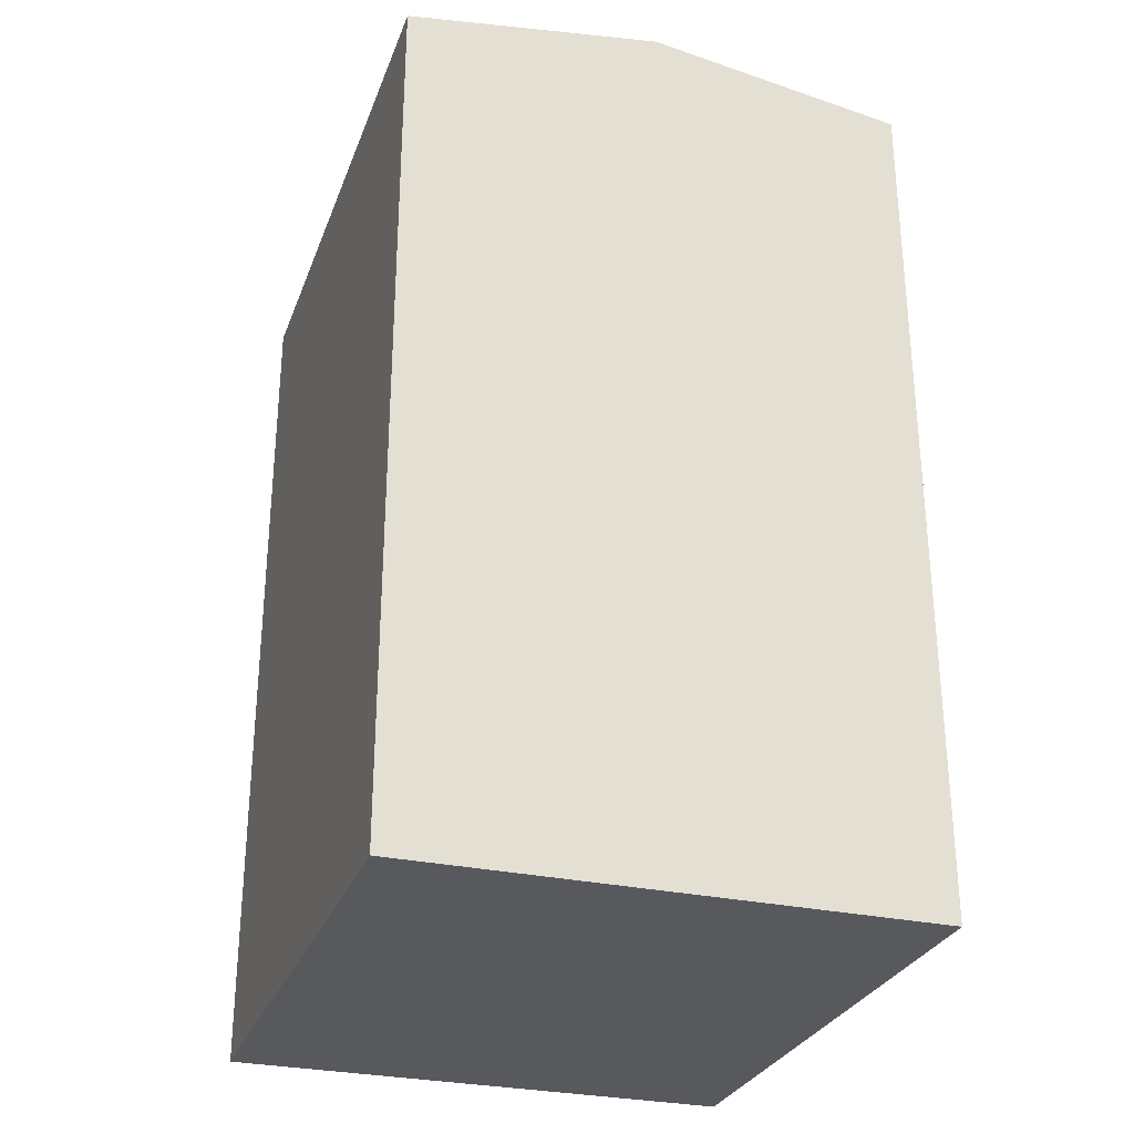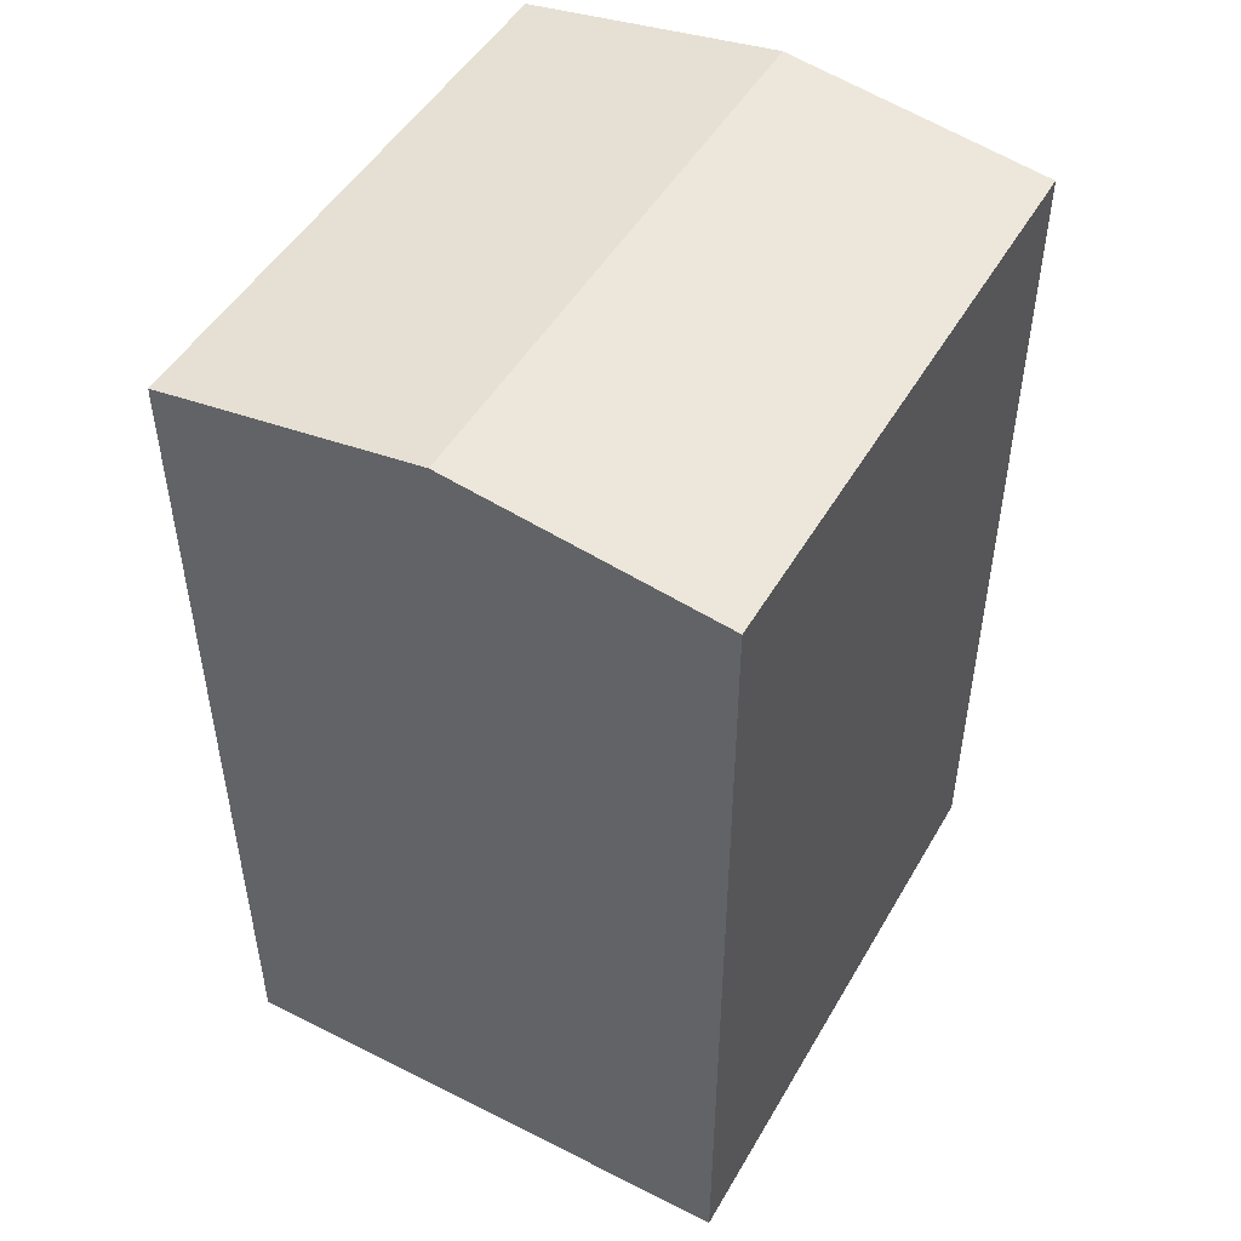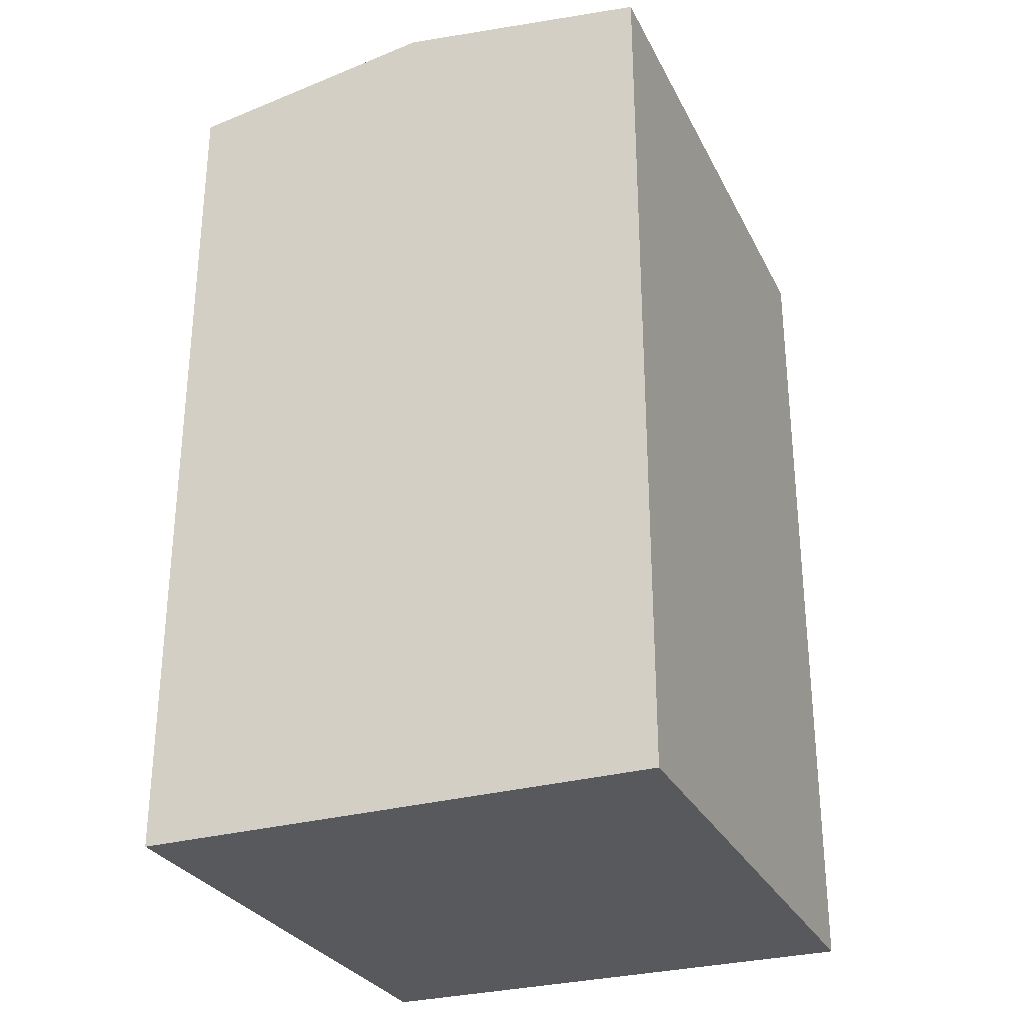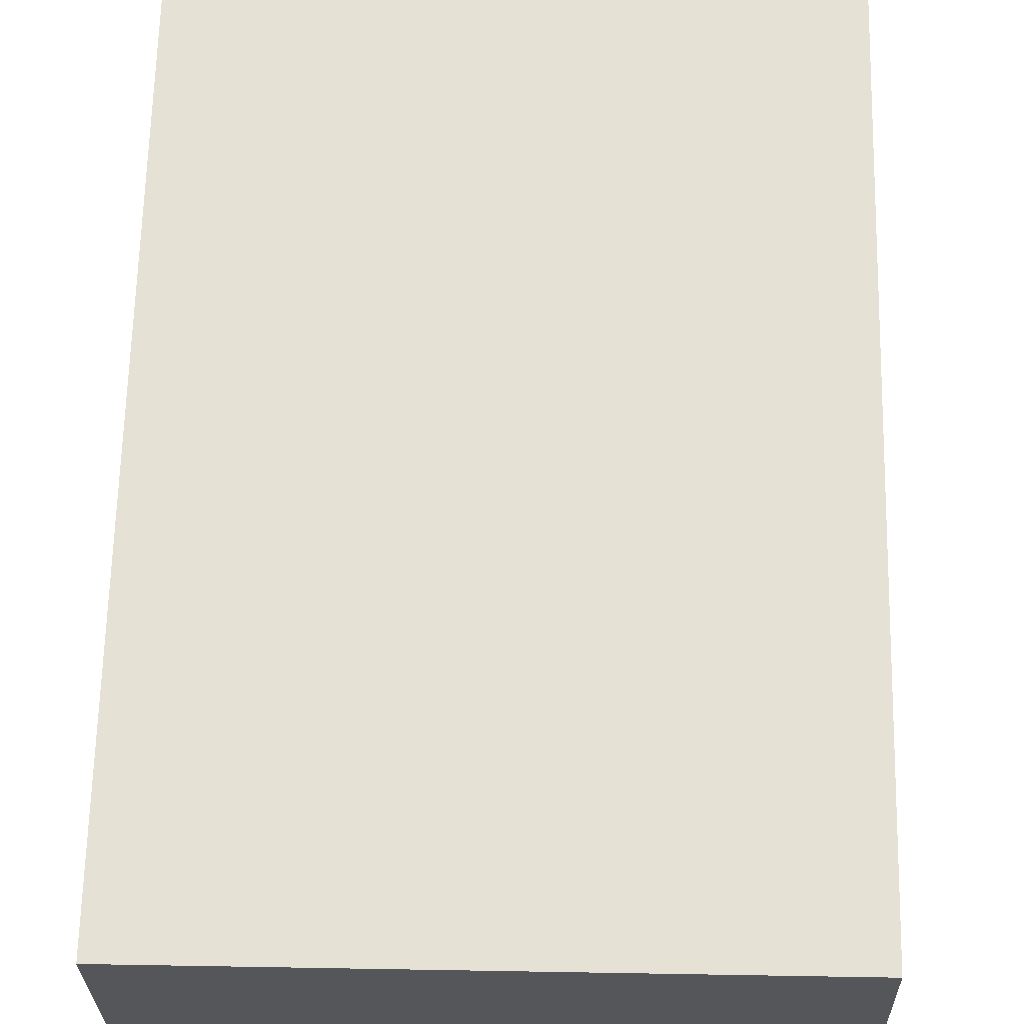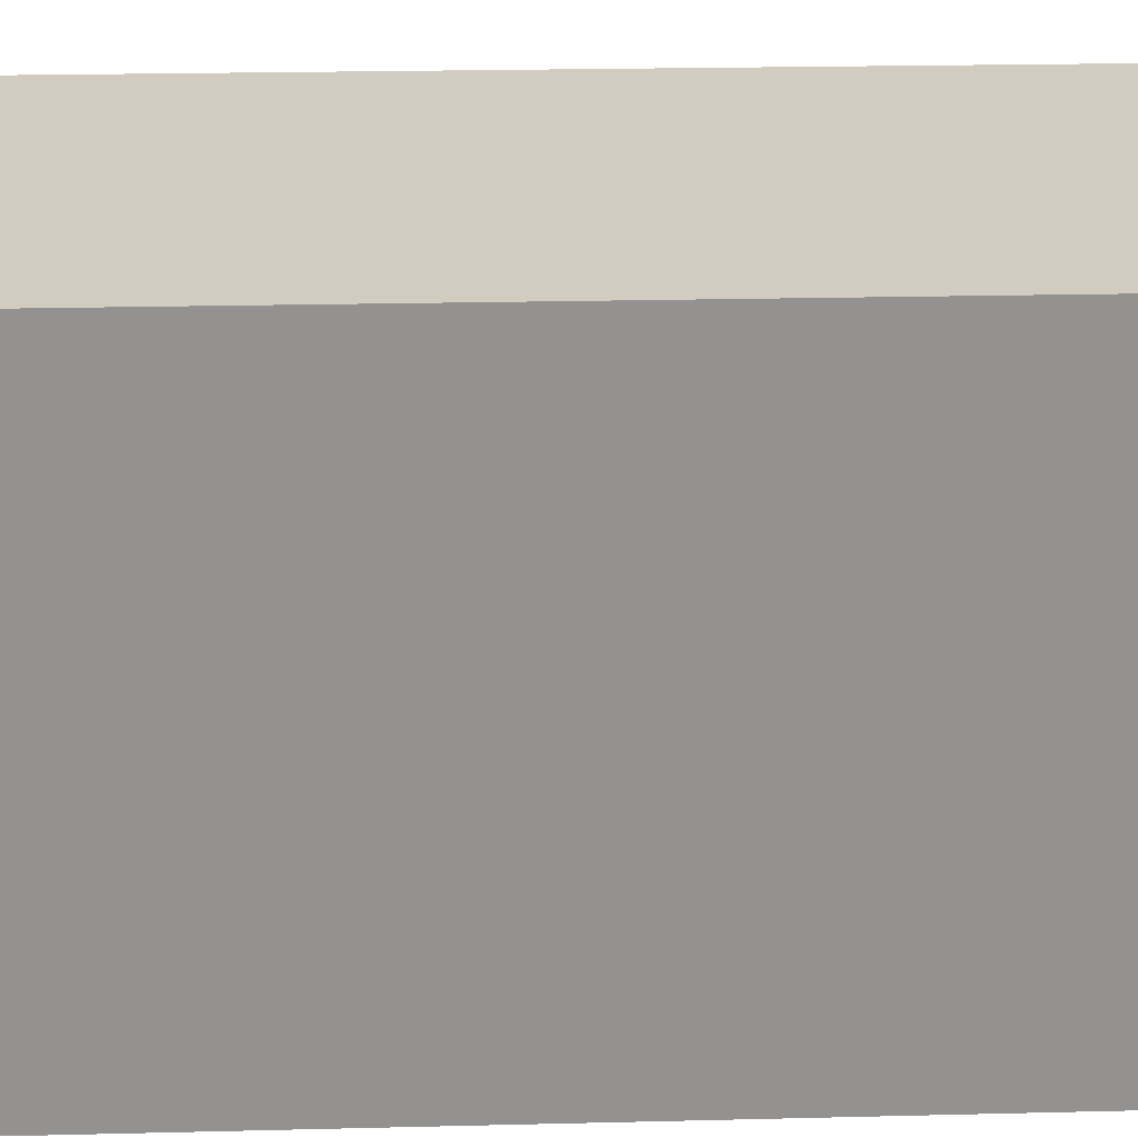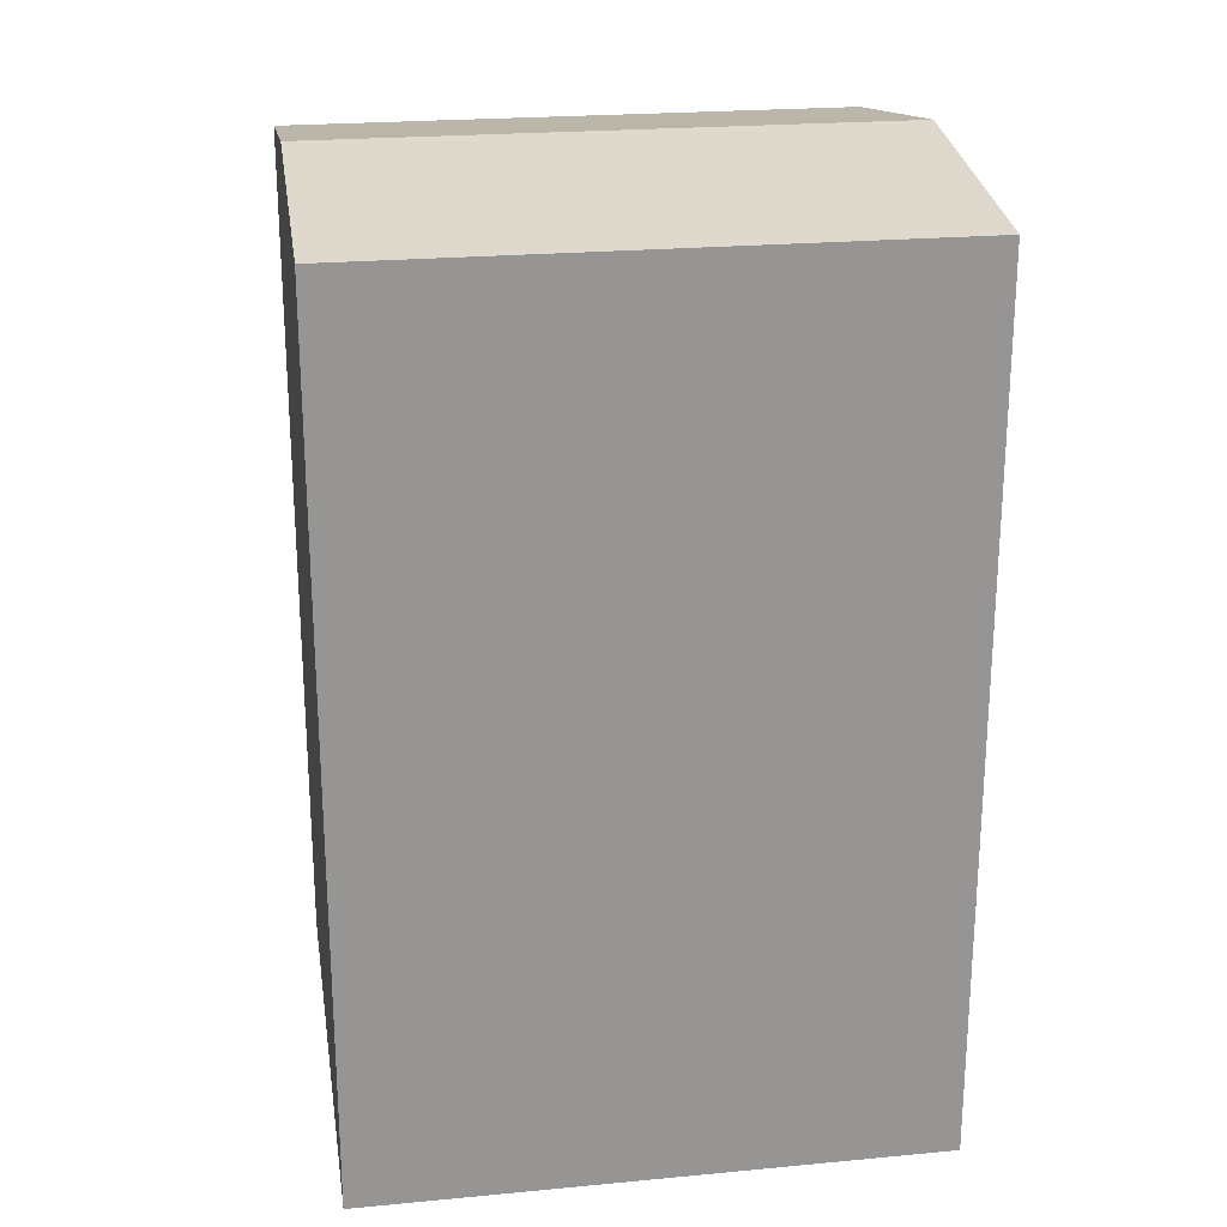
<metadata>
{"format":"obj","ext":"obj","renderer":"f3d","projection":"perspective","resolution":1024,"background":"white","views":[{"elev":-29.1,"azim":-19.2,"up":"+Y"},{"elev":48.9,"azim":28.1,"up":"+Y"},{"elev":-29.1,"azim":21.7,"up":"+Y"},{"elev":64.3,"azim":1.3,"up":"+Z"},{"elev":22.8,"azim":-92.4,"up":"+Z"},{"elev":22.9,"azim":80.0,"up":"+Y"}]}
</metadata>
<code>
v  13.46 22.78 0.2366
v  6.732 -7.266e-18 0.1187
v  13.46 -1.453e-17 0.2373
v  0 0 0
v  0.0004851 22.78 -0.0007212
v  6.732 23.82 0.1179
v  0.2456 22.78 -15
v  6.977 9.111e-16 -14.88
v  0.2451 9.184e-16 -15
v  13.71 9.039e-16 -14.76
v  13.71 22.78 -14.76
v  6.978 23.82 -14.88
g defaultobject
f 1 2 3
f 2 1 4
f 4 1 5
f 5 1 6
f 7 8 9
f 8 7 10
f 10 7 11
f 11 7 12
f 5 9 4
f 9 5 7
f 10 1 3
f 1 10 11
f 11 6 1
f 6 11 12
f 12 5 6
f 5 12 7
f 2 10 3
f 10 2 4
f 10 4 8
f 8 4 9

</code>
